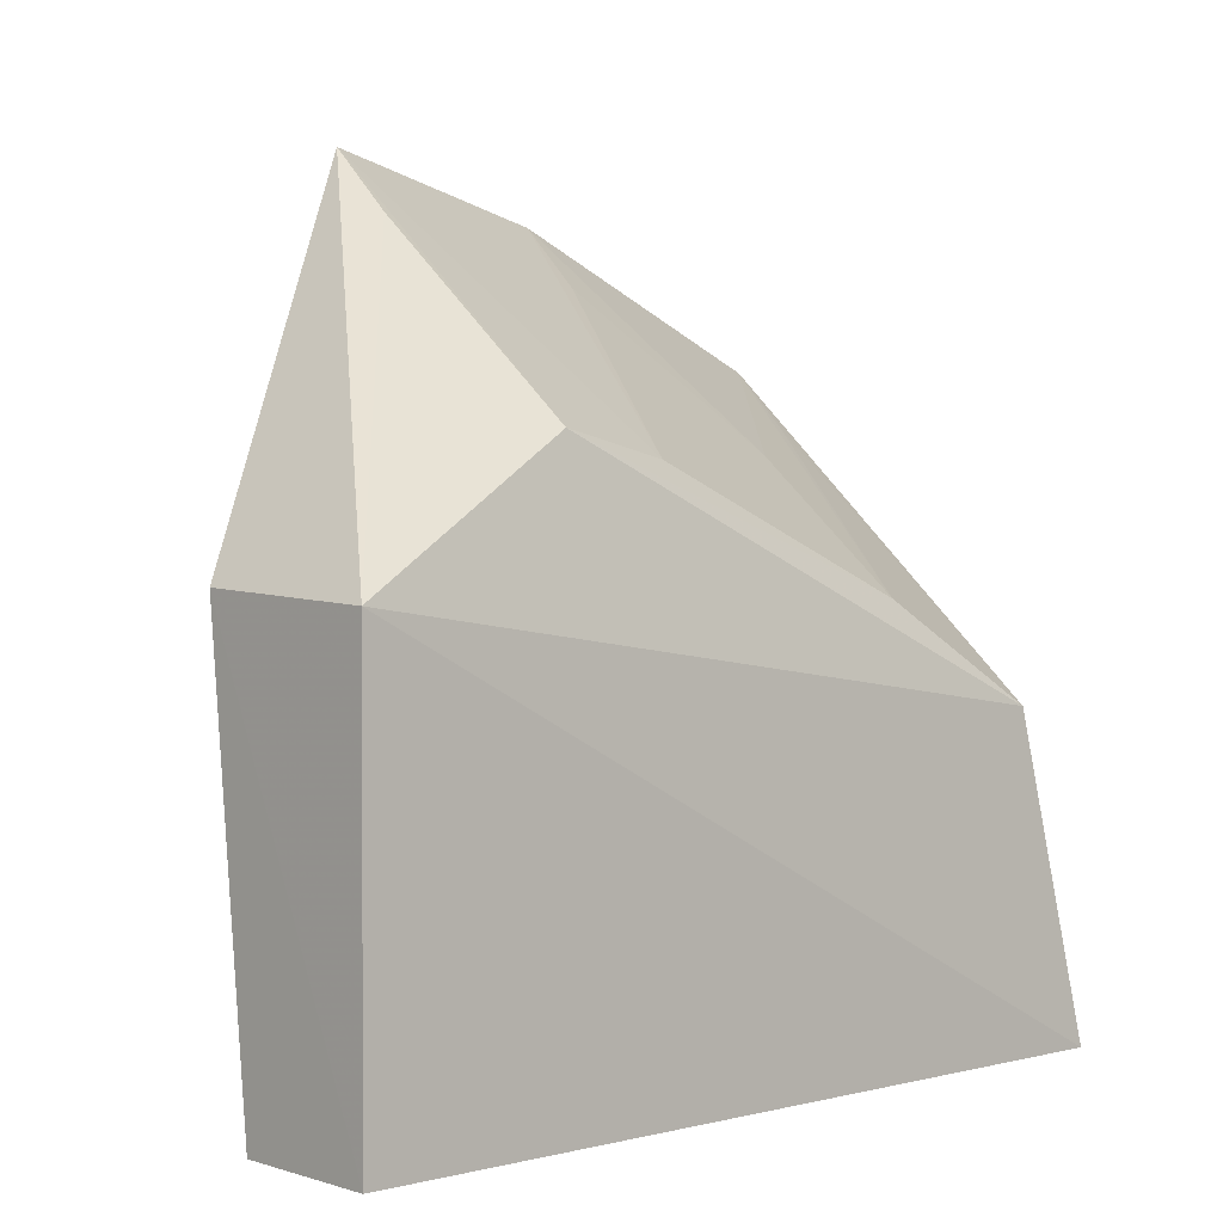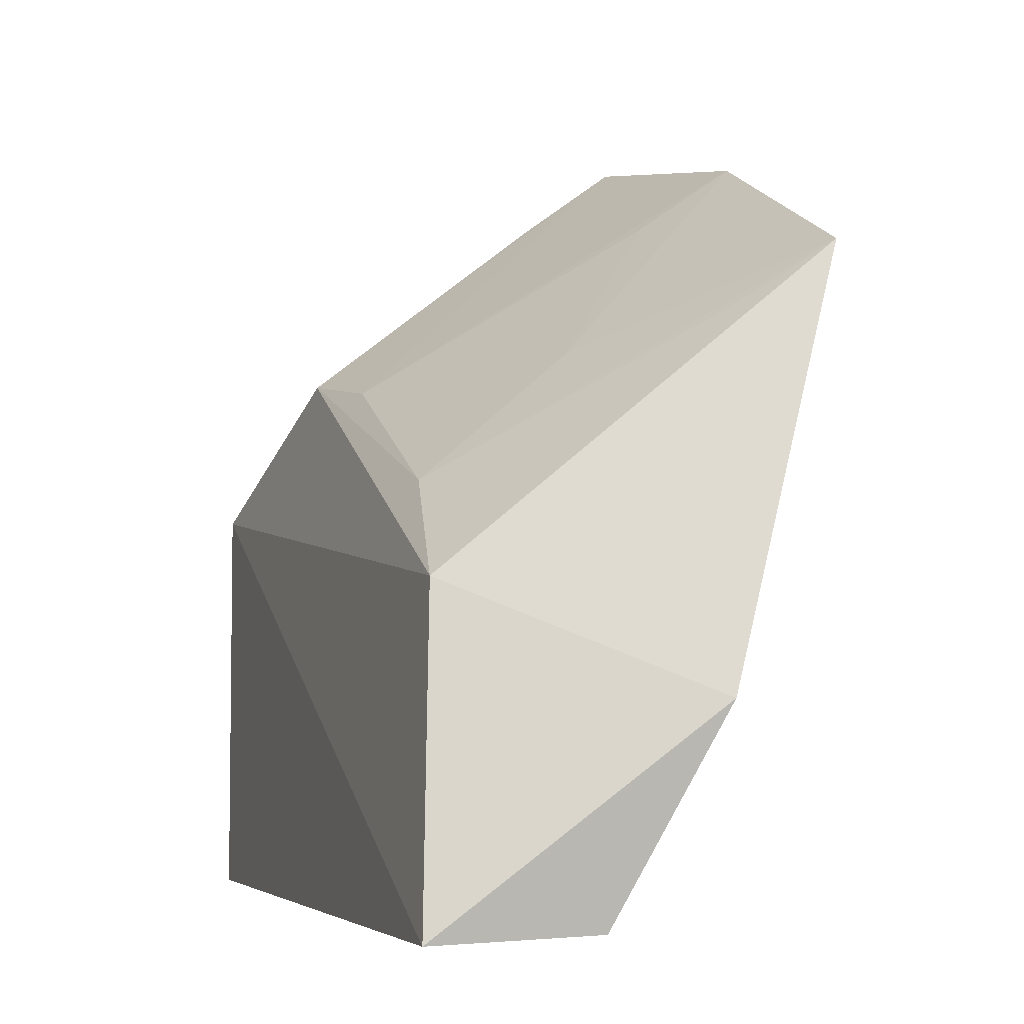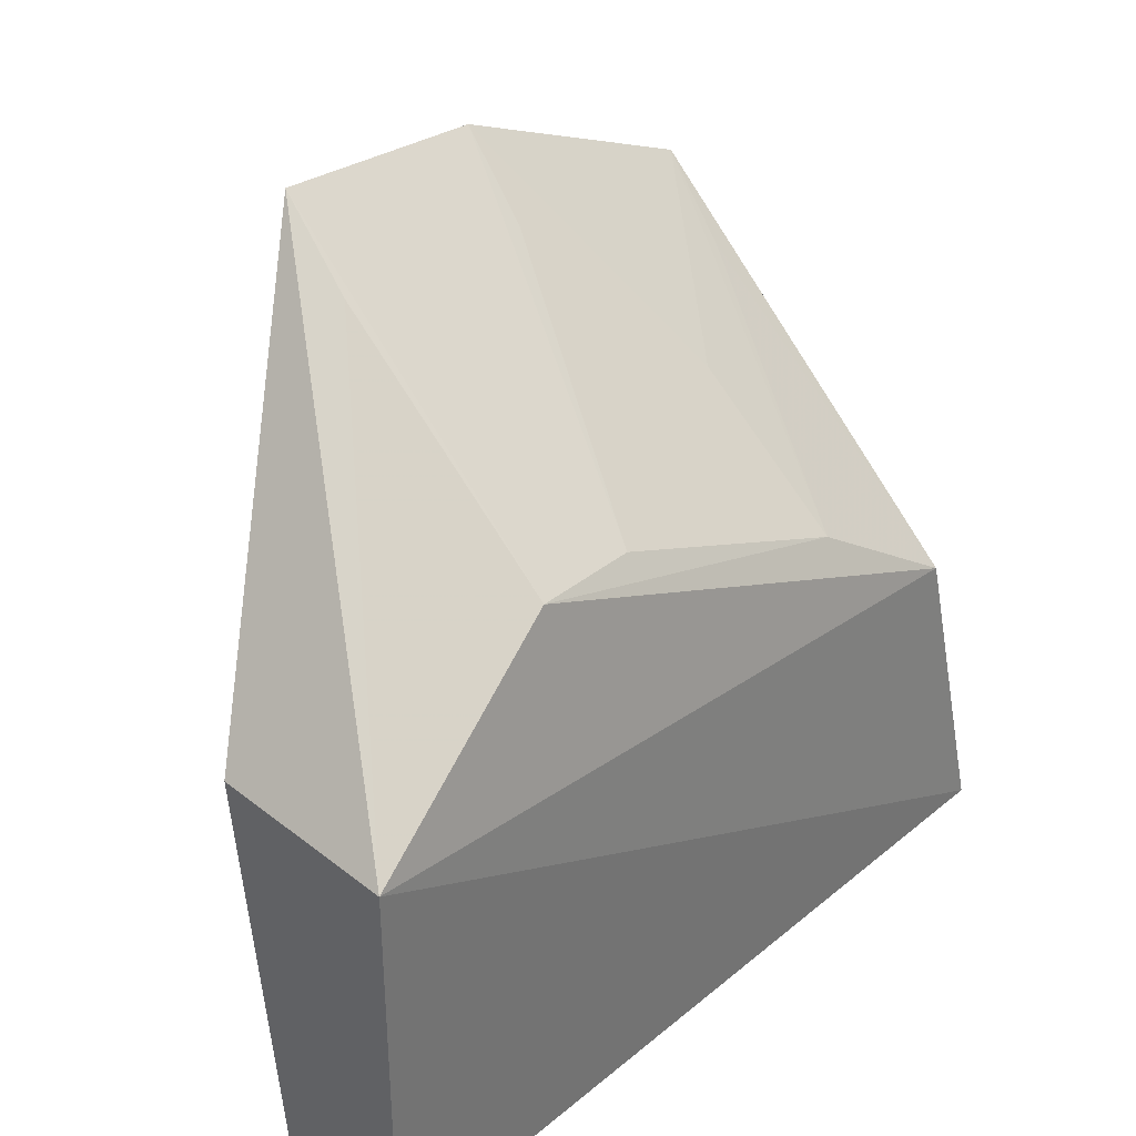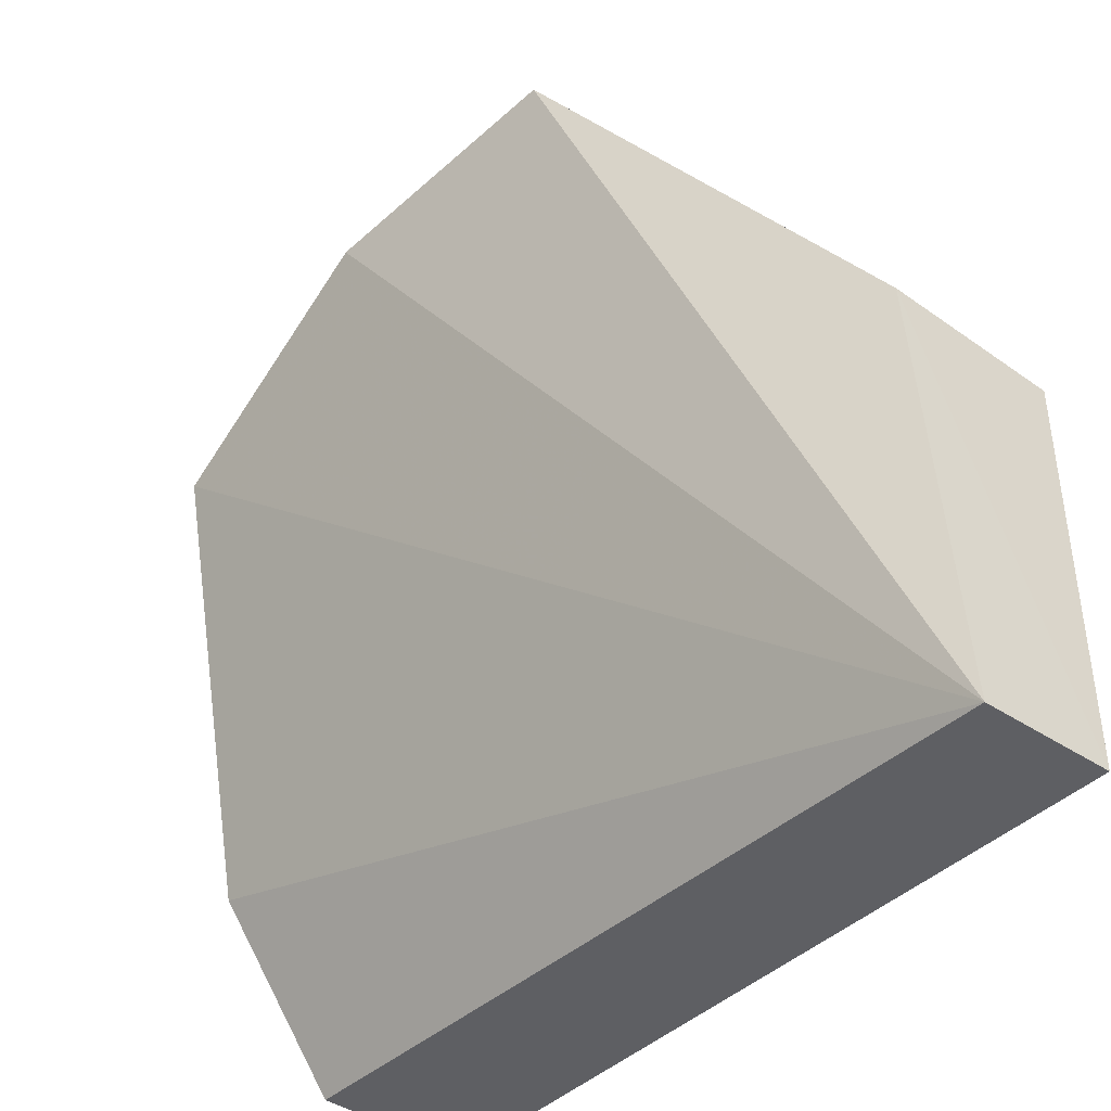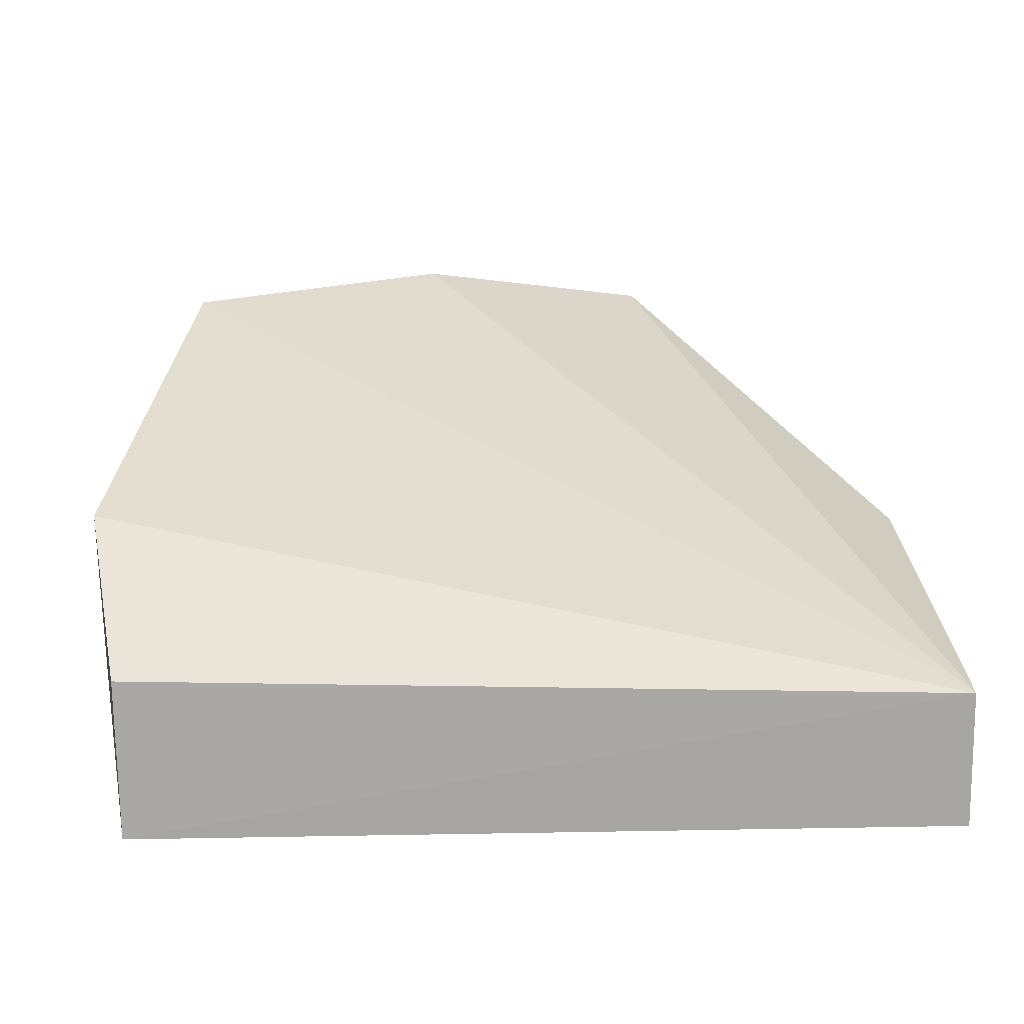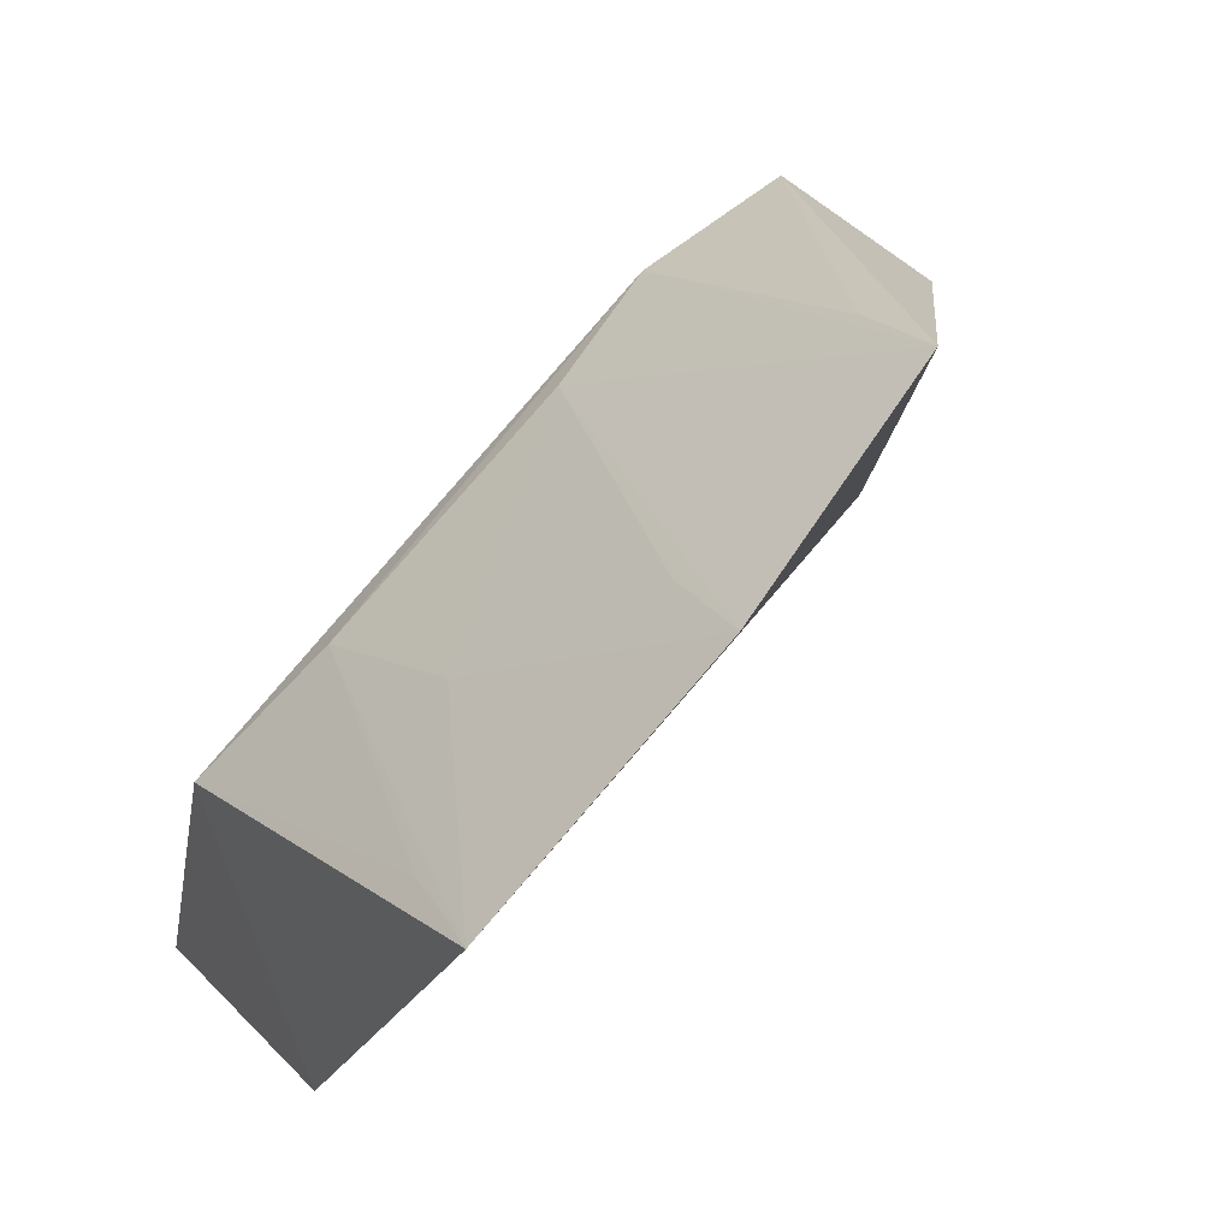
<metadata>
{"format":"obj","ext":"obj","renderer":"f3d","projection":"perspective","resolution":1024,"background":"white","views":[{"elev":1.5,"azim":136.5,"up":"+Y"},{"elev":-4.9,"azim":-107.9,"up":"+Y"},{"elev":36.0,"azim":133.0,"up":"+Y"},{"elev":-40.4,"azim":50.7,"up":"+Y"},{"elev":17.2,"azim":-2.1,"up":"+Z"},{"elev":61.4,"azim":-46.3,"up":"+Y"}]}
</metadata>
<code>
v -0.04859 0.05326 -0.03484
v -0.04842 0.05303 -0.05015
v -0.04852 0.09966 -0.03004
v -0.1057 0.1354 -0.005196
v -0.1393 0.05303 -0.05015
v -0.07778 0.1405 -0.009549
v -0.144 0.07559 -0.02104
v -0.07437 0.113 -0.04514
v -0.1396 0.05362 -0.03233
v -0.1358 0.1217 -0.006191
v -0.04842 0.09848 -0.05015
v -0.08789 0.1106 -0.04302
v -0.1329 0.0872 -0.04774
v -0.07583 0.1335 -0.01906
v -0.1172 0.09791 -0.04449
v -0.1167 0.1118 -0.02828
v -0.1325 0.1152 -0.0157
v -0.1031 0.1285 -0.0147
f 1 2 3
f 5 2 1
f 6 1 3
f 6 4 1
f 9 7 5
f 9 5 1
f 9 1 7
f 10 7 1
f 10 1 4
f 11 3 2
f 11 2 5
f 11 6 3
f 12 4 6
f 12 6 8
f 13 5 7
f 13 7 10
f 13 11 5
f 13 8 11
f 14 11 8
f 14 8 6
f 14 6 11
f 15 12 8
f 15 8 13
f 16 15 10
f 16 10 4
f 16 12 15
f 17 15 13
f 17 13 10
f 17 10 15
f 18 16 4
f 18 4 12
f 18 12 16

</code>
